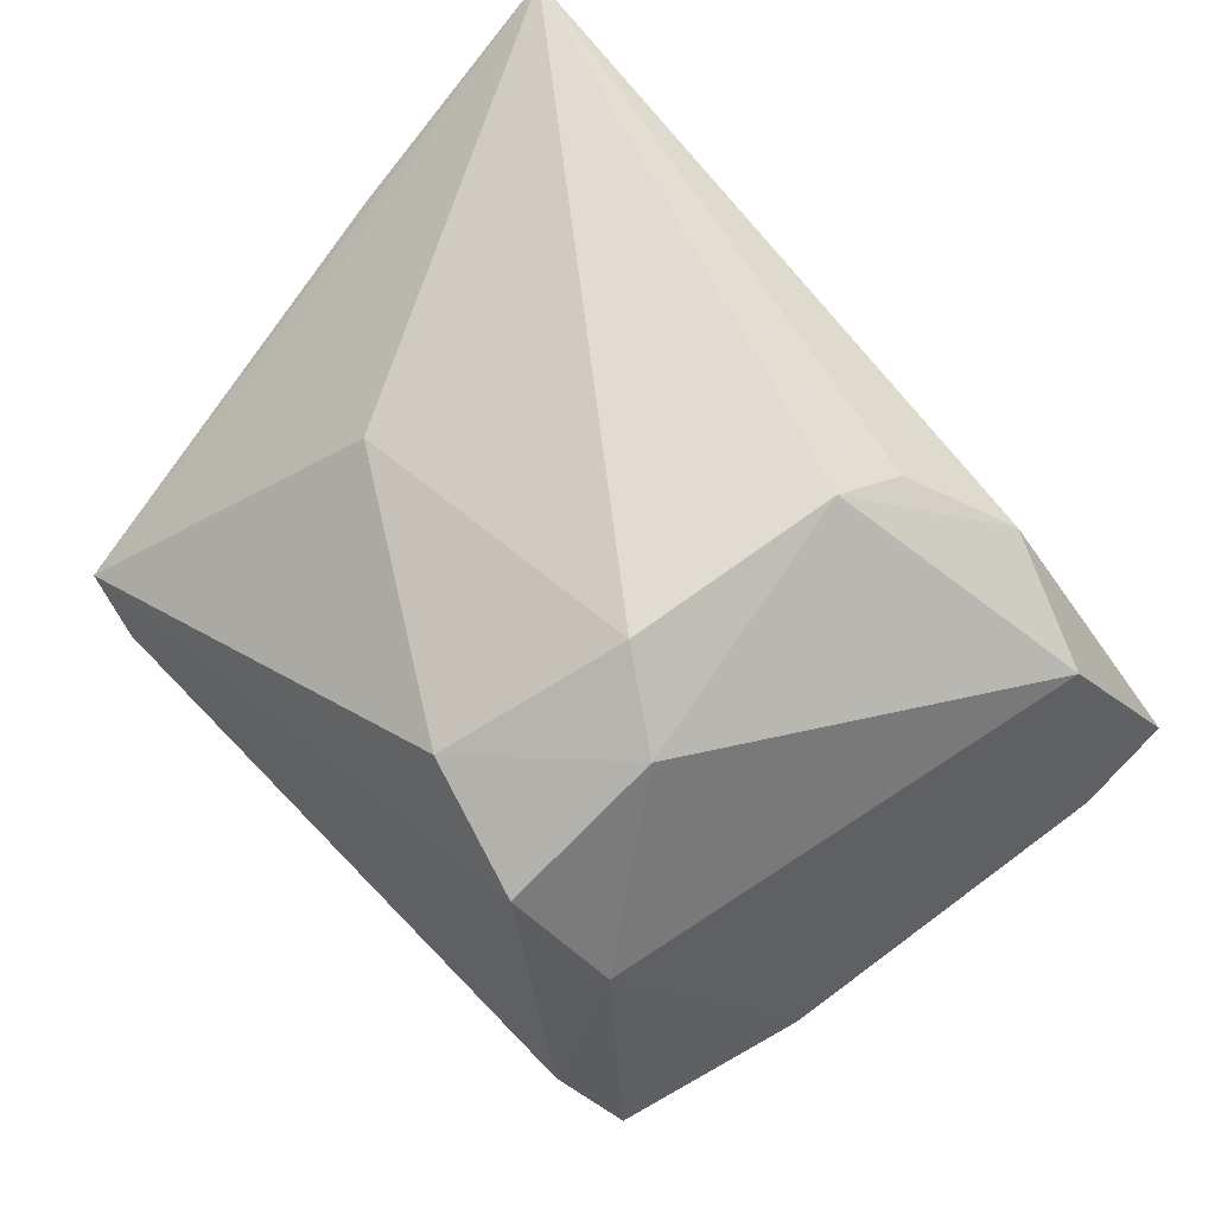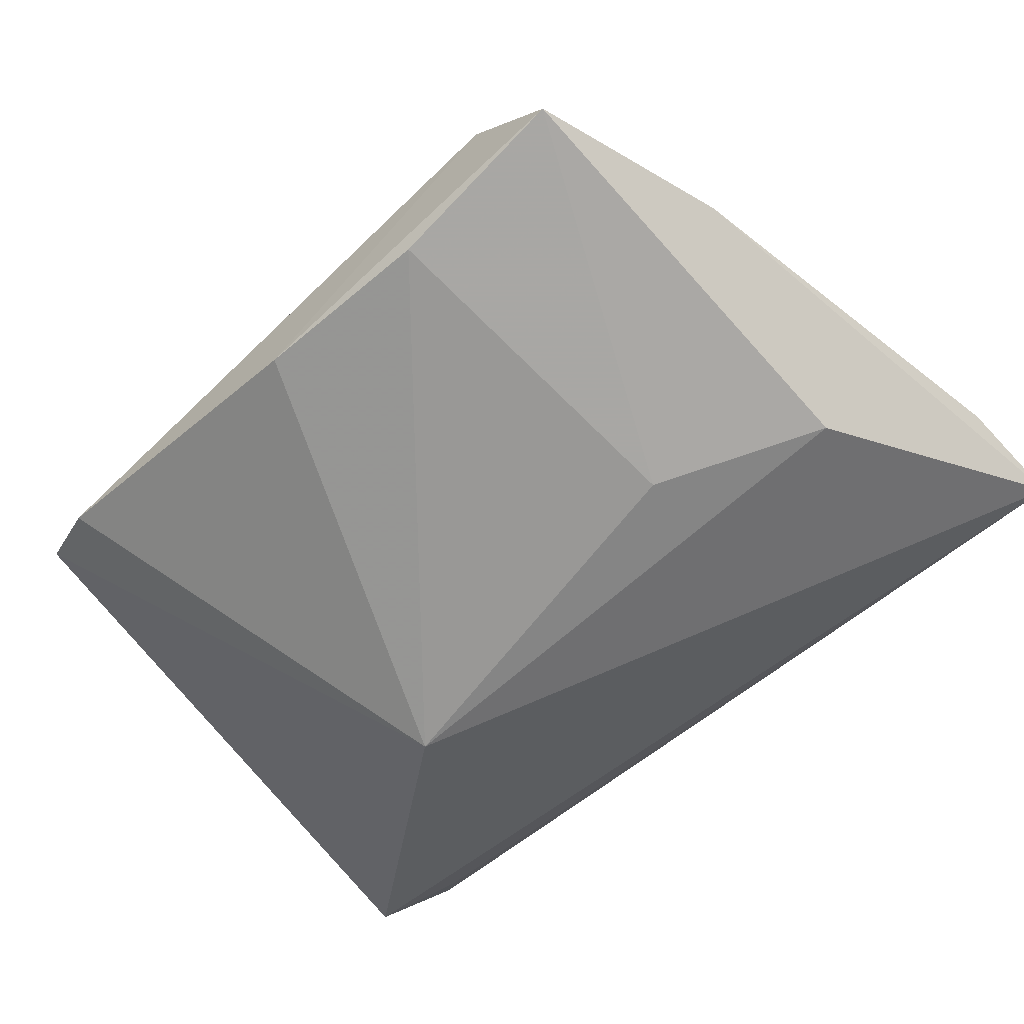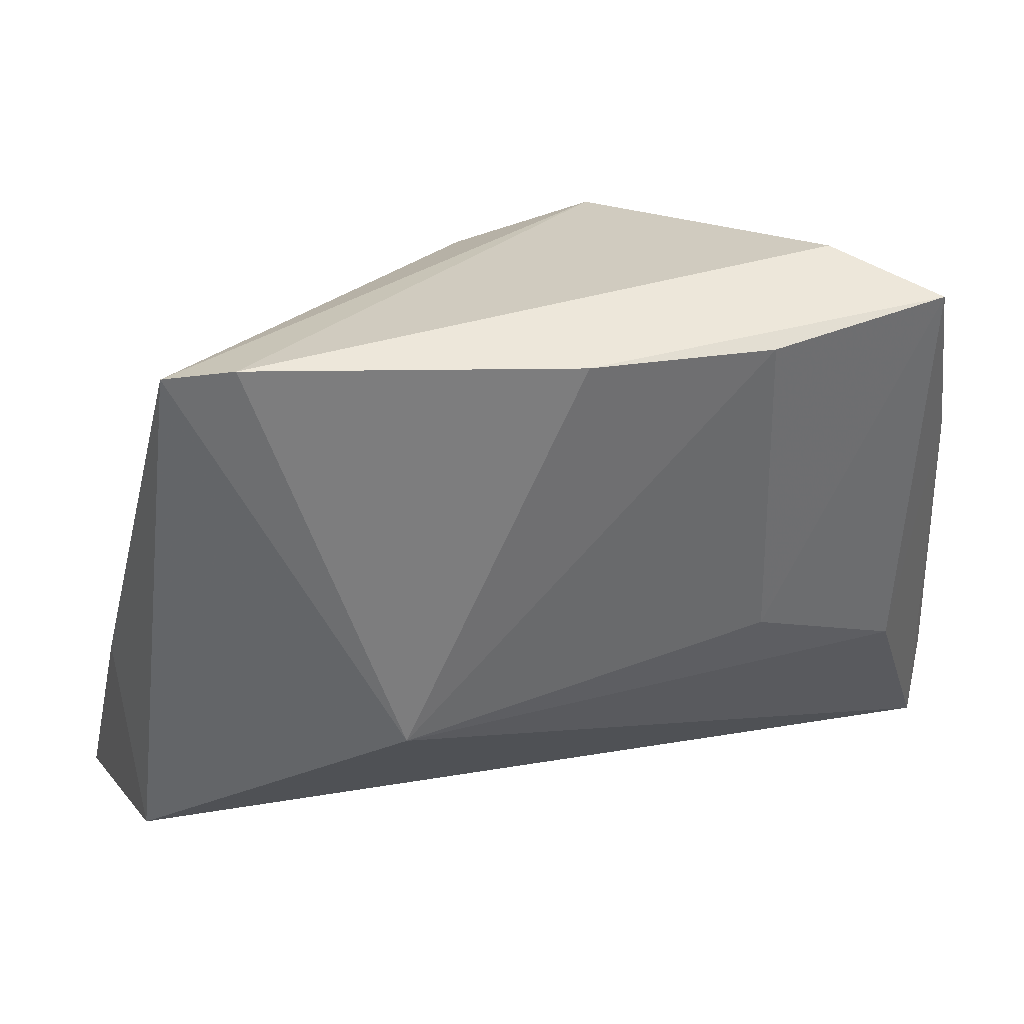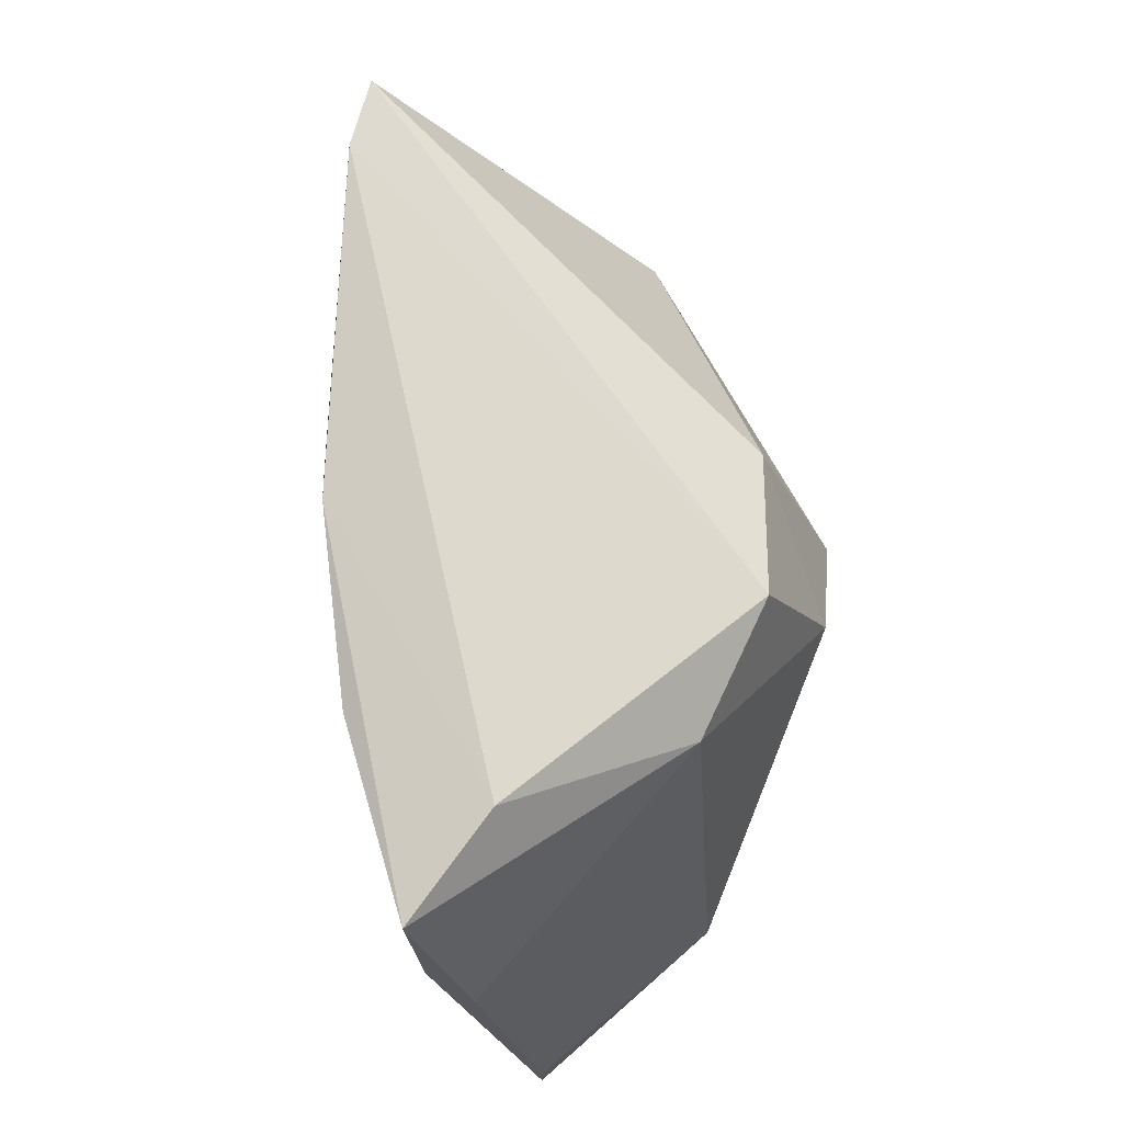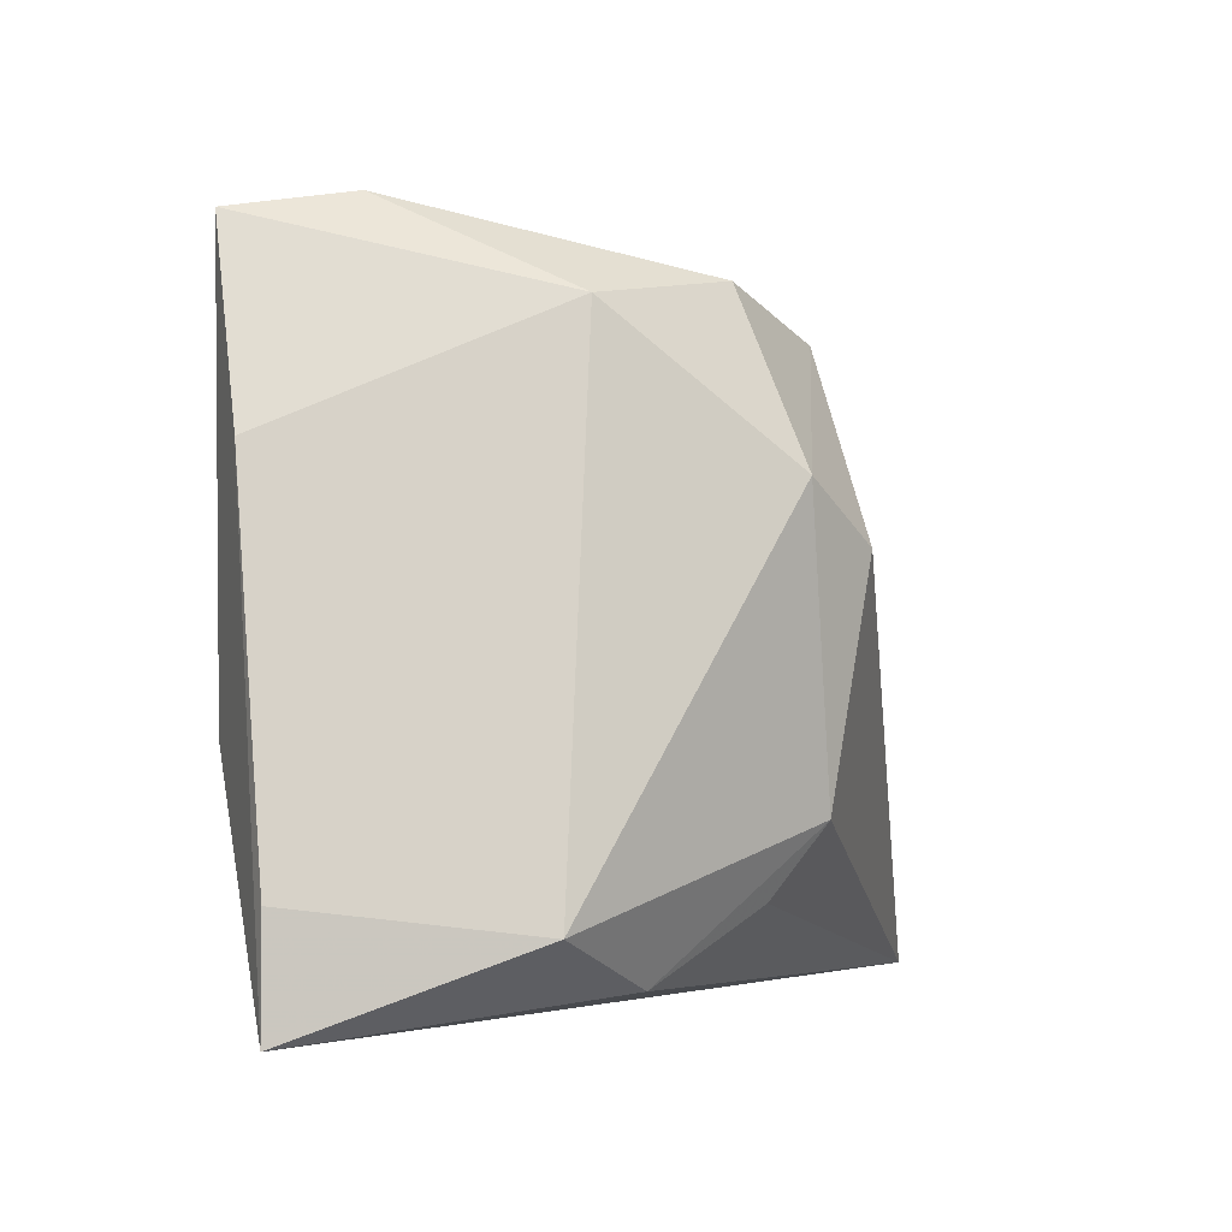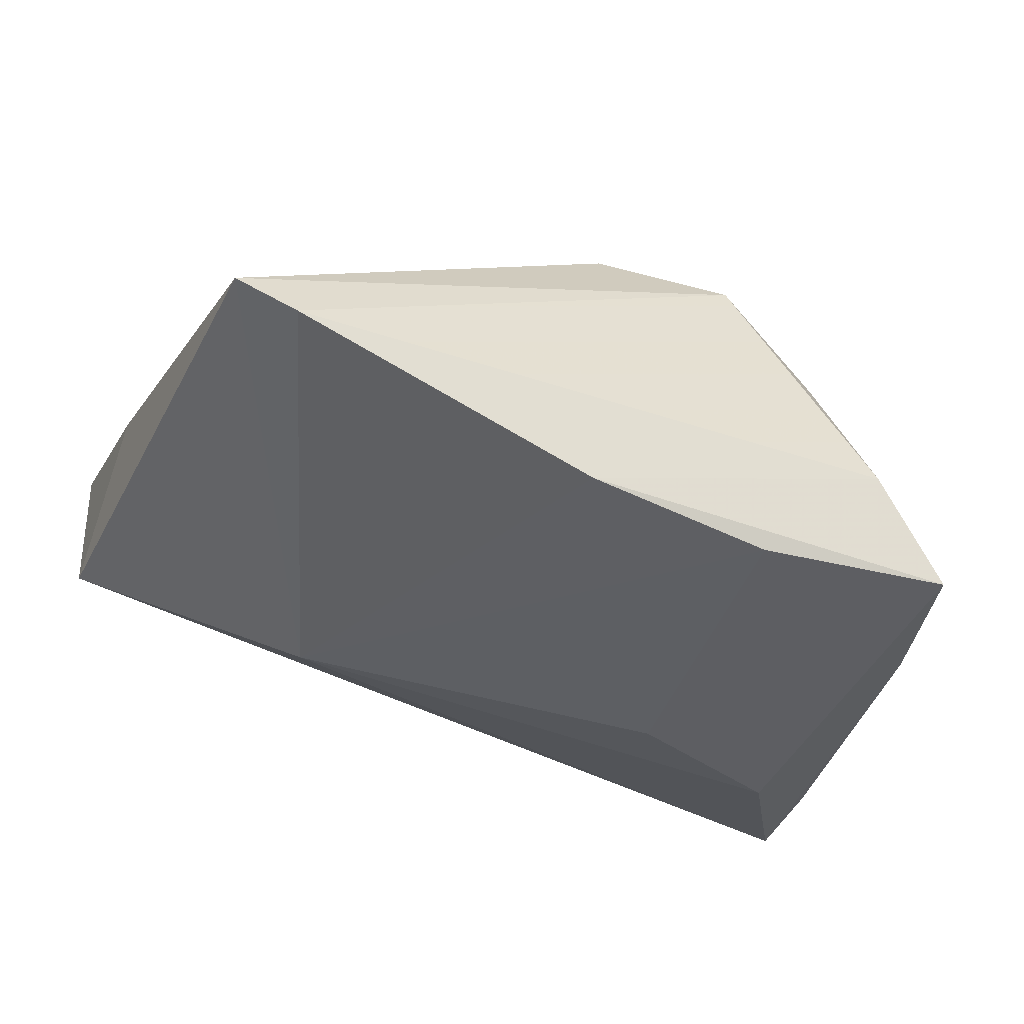
<metadata>
{"format":"obj","ext":"obj","renderer":"f3d","projection":"perspective","resolution":1024,"background":"white","views":[{"elev":75.2,"azim":-134.1,"up":"+Z"},{"elev":-75.1,"azim":-135.8,"up":"+Z"},{"elev":38.2,"azim":153.4,"up":"+Y"},{"elev":73.6,"azim":-107.3,"up":"+Y"},{"elev":-2.6,"azim":-76.1,"up":"+Y"},{"elev":-38.4,"azim":161.9,"up":"+Z"}]}
</metadata>
<code>
v 0.04817 -0.02509 -0.0008304
v -0.02763 0.02787 0.006387
v 0.02295 -0.007855 -0.01859
v -0.008345 0.006761 0.02769
v -0.01746 0.01268 0.02373
v 0.04141 0.03656 -0.004553
v -0.03701 0.03494 -0.0244
v -0.002498 0.0263 0.02104
v -0.04776 -0.03528 -0.01559
v -0.01679 0.03025 0.01649
v 0.03493 0.0379 -0.008452
v -0.02408 -0.03211 0.01039
v -0.01676 0.03429 -0.02408
v -0.04262 0.01455 -0.02021
v -0.02949 0.03735 -0.01369
v 0.04142 -0.03027 0.007055
v 0.02519 0.009739 0.01978
v -0.01132 -0.01767 0.02427
v -0.01775 -0.002203 -0.0244
v -0.03839 -0.02665 0.006829
v 0.002598 0.03569 -0.02041
v 0.04783 -0.03528 0.02217
v -0.03541 -0.01054 -0.0244
v -0.01353 -0.02509 0.01892
v 0.04637 -0.00872 0.01134
v 0.04241 -0.0005195 0.01119
v -0.04793 -0.02372 -0.01551
f 9 22 12
f 16 22 9
f 22 18 24
f 24 12 22
f 18 12 24
f 20 12 18
f 18 5 20
f 9 12 20
f 4 18 22
f 4 5 18
f 23 3 9
f 15 7 2
f 2 20 5
f 22 16 1
f 3 6 1
f 9 3 1
f 1 16 9
f 11 6 3
f 9 20 27
f 17 4 22
f 3 23 19
f 19 23 7
f 15 2 10
f 10 11 15
f 6 11 10
f 10 2 5
f 25 6 22
f 22 1 25
f 25 1 6
f 21 11 3
f 21 7 15
f 15 11 21
f 20 2 14
f 14 27 20
f 14 2 7
f 9 27 14
f 14 23 9
f 7 23 14
f 22 6 26
f 26 17 22
f 6 17 26
f 5 4 8
f 8 10 5
f 4 17 8
f 8 17 6
f 6 10 8
f 3 19 13
f 13 21 3
f 13 19 7
f 7 21 13

</code>
